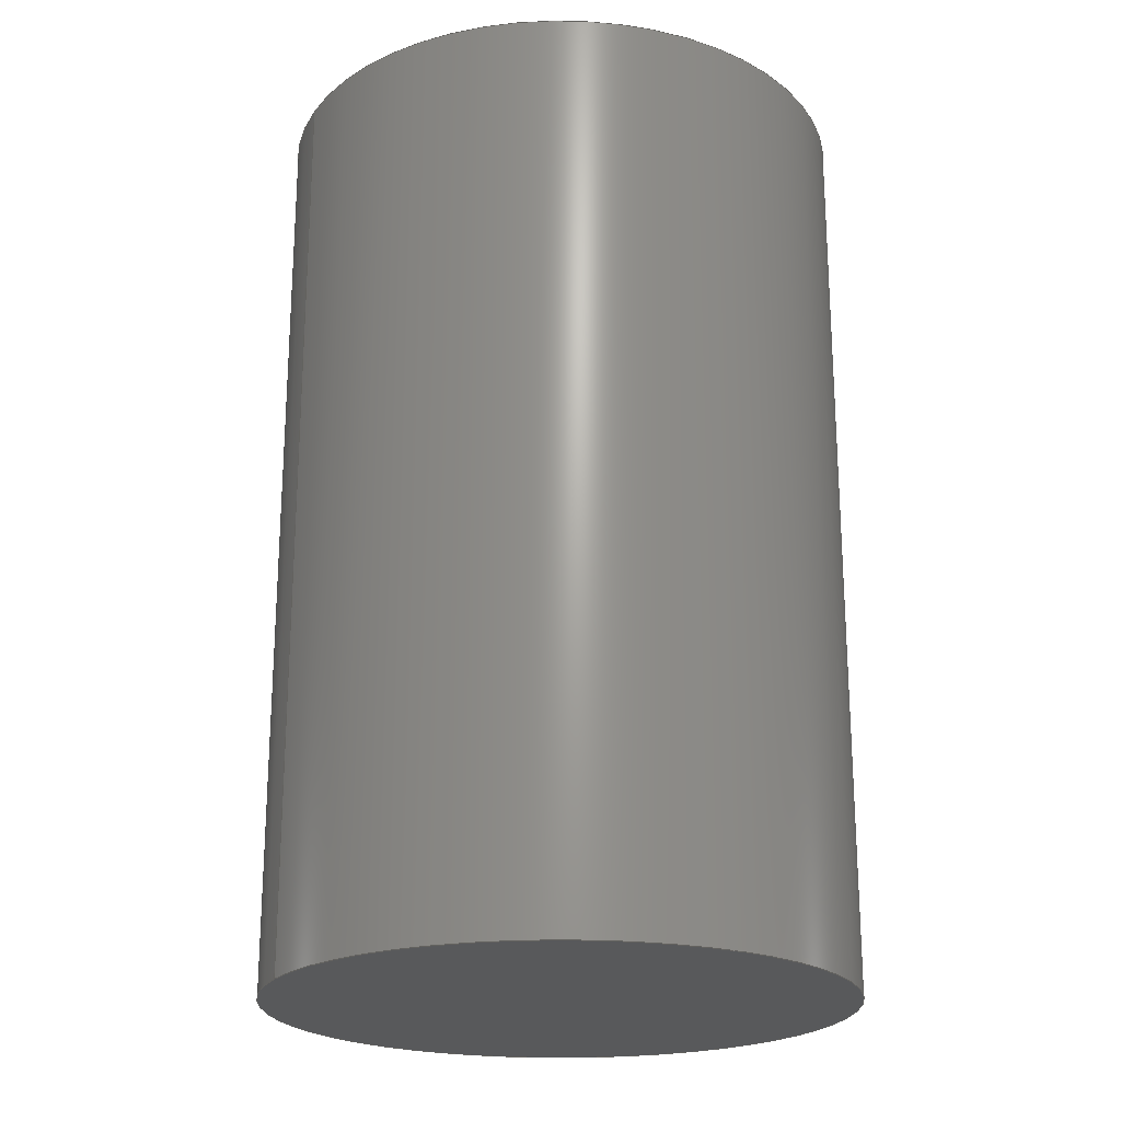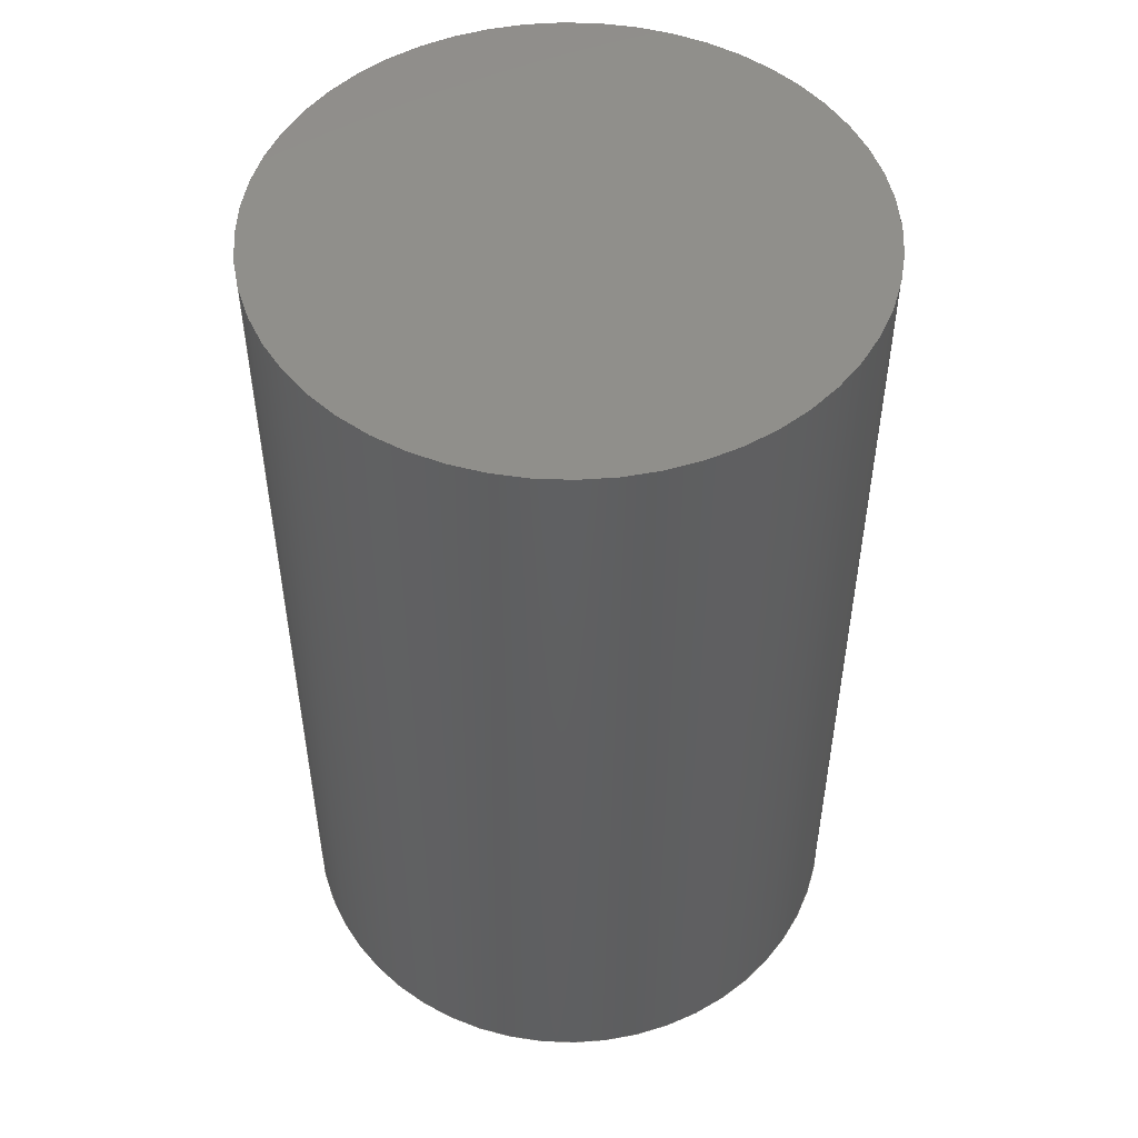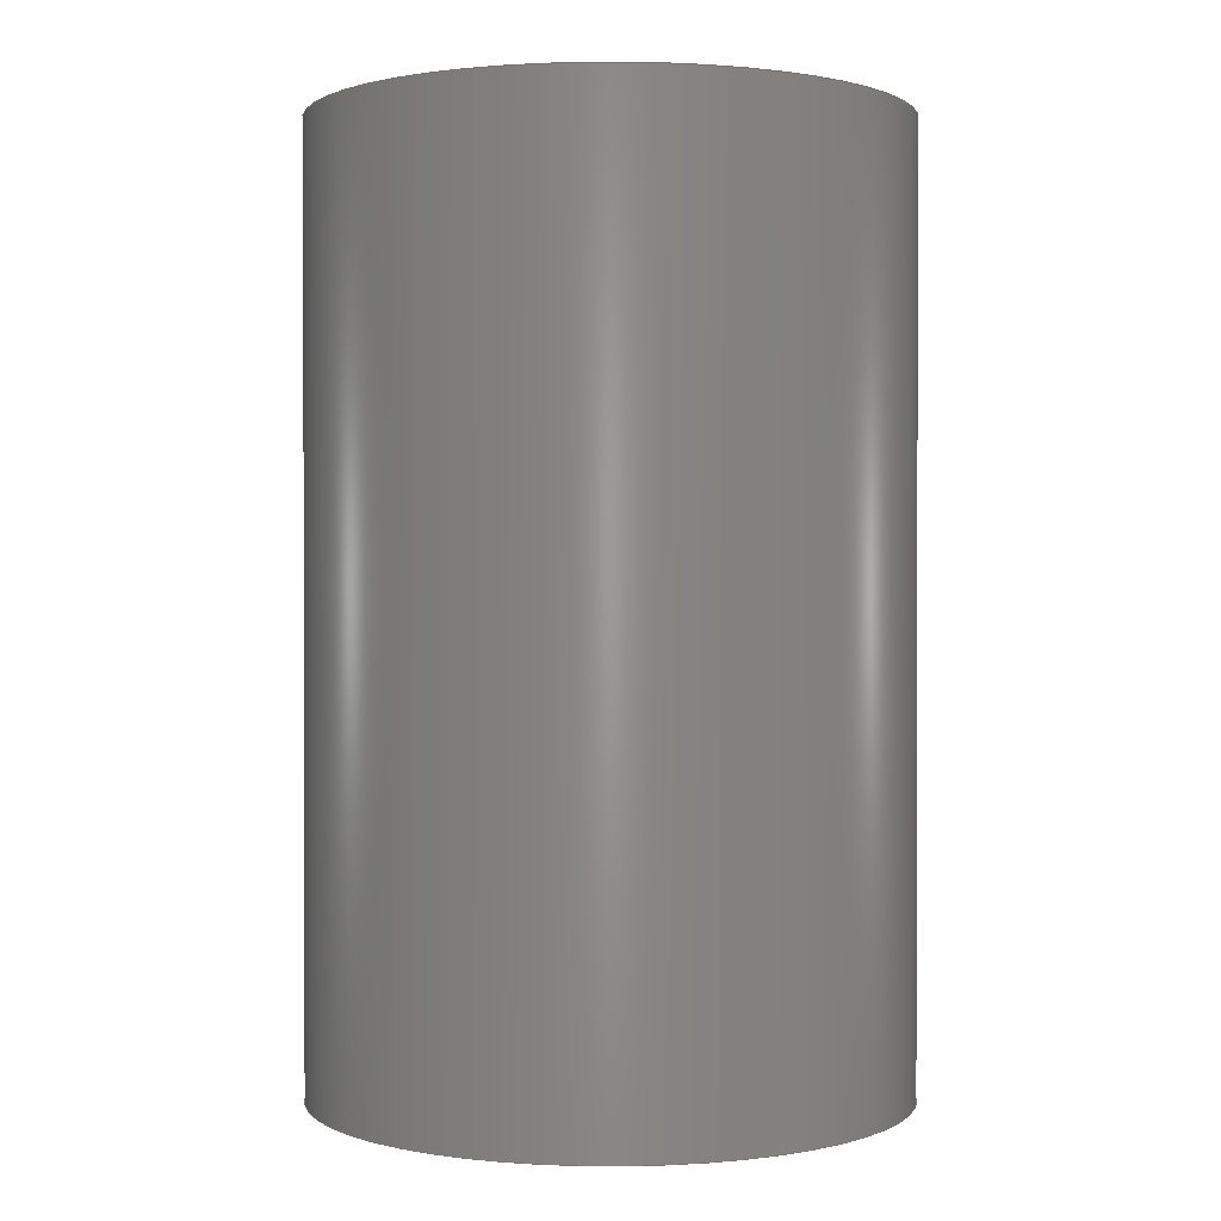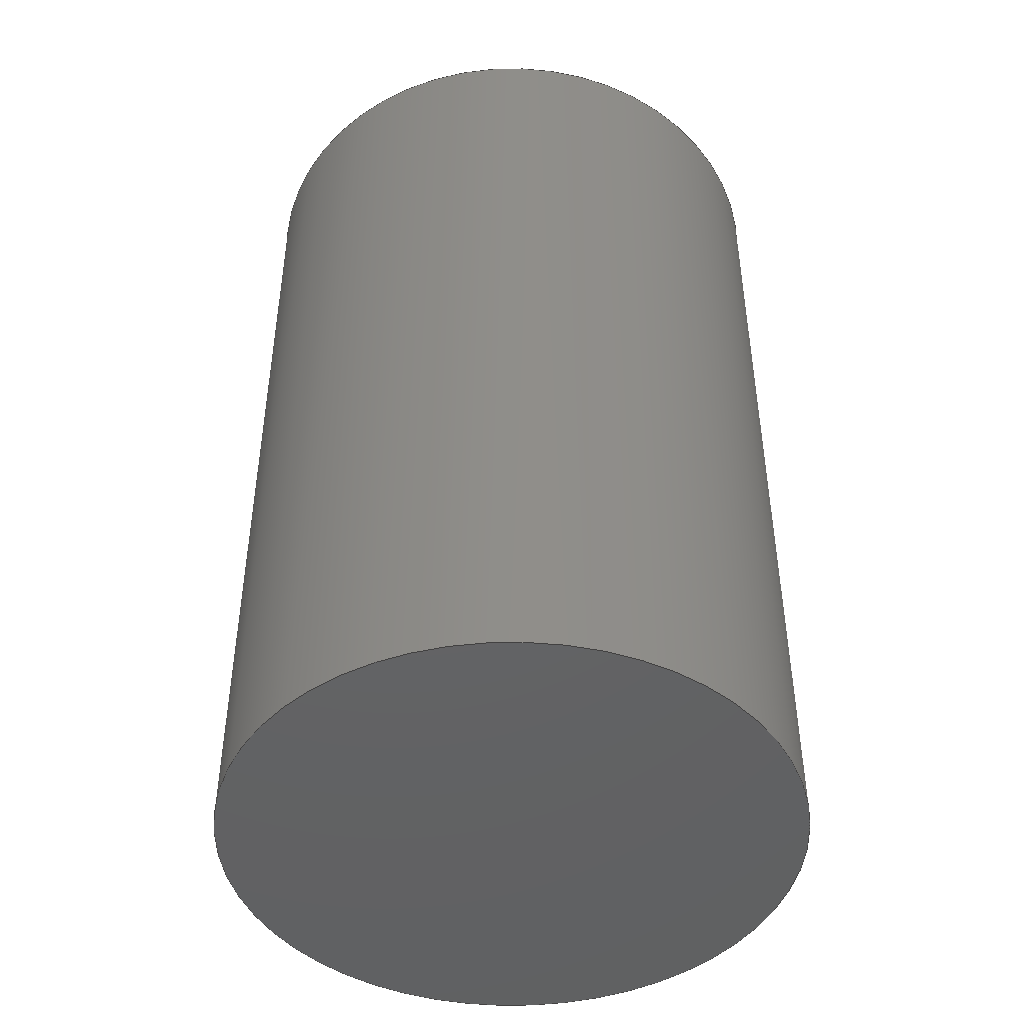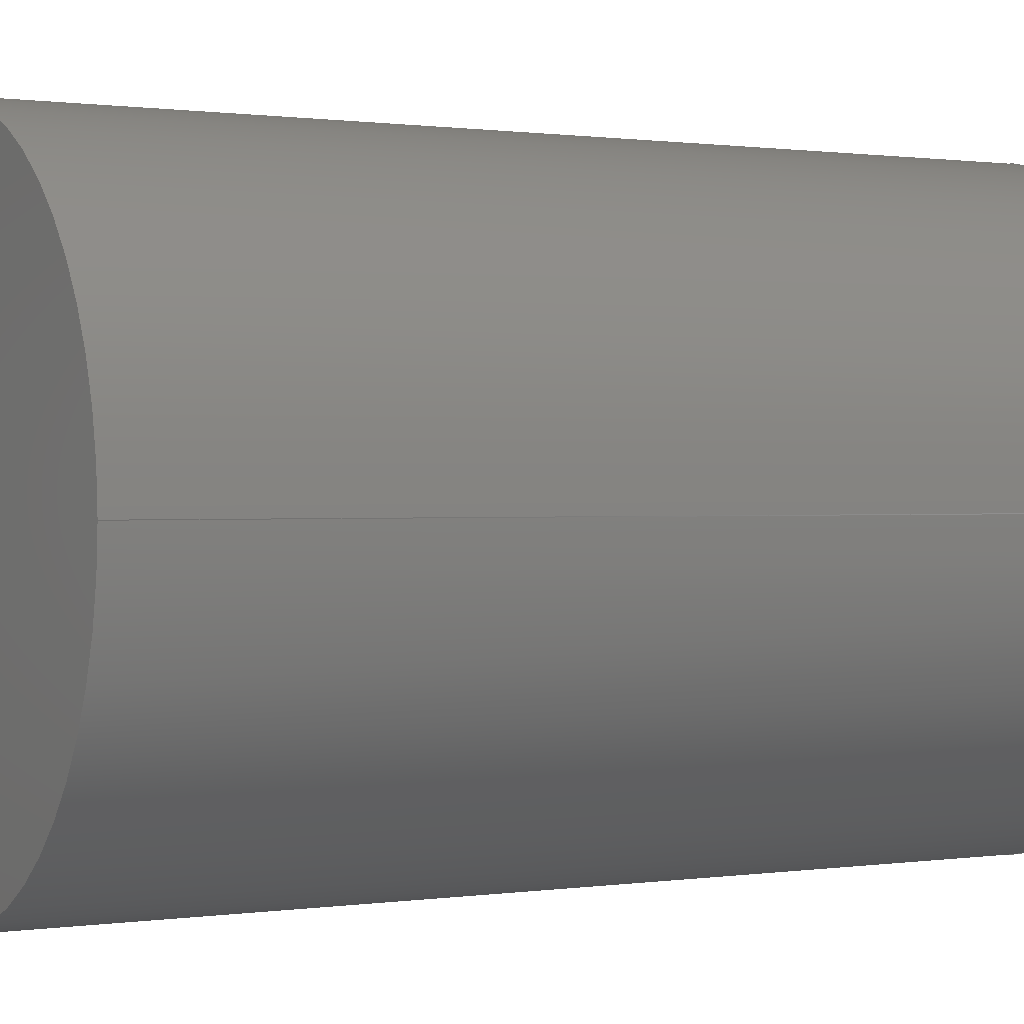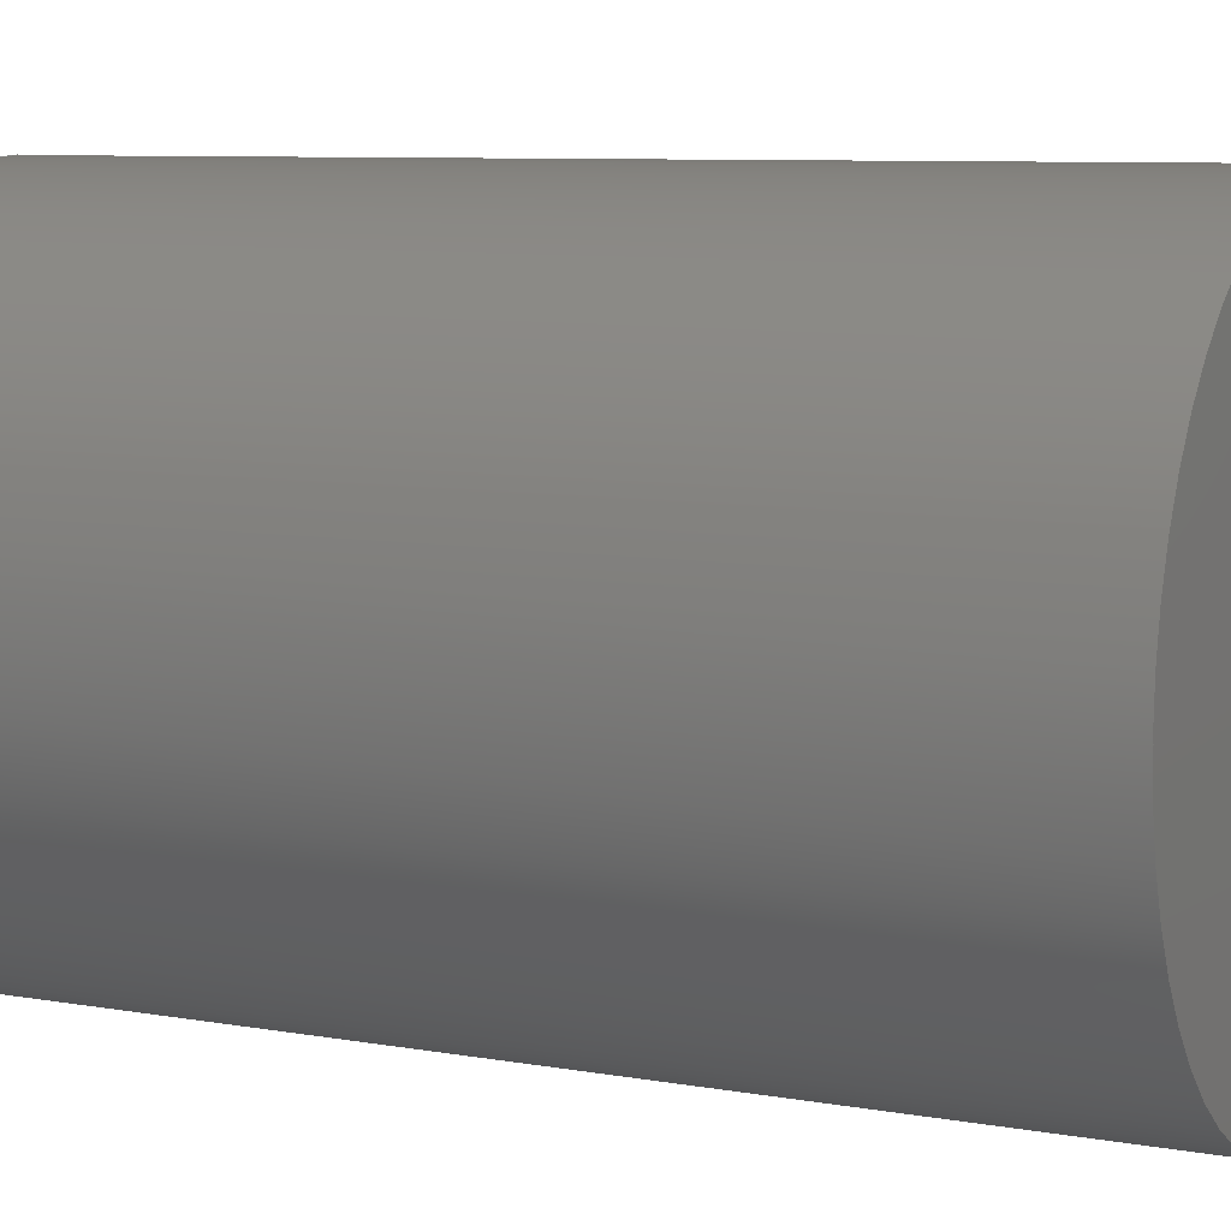
<metadata>
{"format":"step","ext":"step","renderer":"f3d","projection":"perspective","resolution":1024,"background":"white","views":[{"elev":-21.8,"azim":153.9,"up":"+Z"},{"elev":50.4,"azim":172.0,"up":"+Z"},{"elev":0.9,"azim":-57.8,"up":"+Z"},{"elev":-45.7,"azim":177.5,"up":"+Z"},{"elev":0.6,"azim":60.0,"up":"+Y"},{"elev":7.7,"azim":-62.7,"up":"+Y"}]}
</metadata>
<code>
ISO-10303-21;
DATA;
#1=SHAPE_REPRESENTATION_RELATIONSHIP('SRR','None',#69,#2);
#2=ADVANCED_BREP_SHAPE_REPRESENTATION($,(#29),#57);
#3=STYLED_ITEM($,(#77),#29);
#4=PLANE($,#34);
#5=PLANE($,#35);
#6=FACE_BOUND($,#11,.T.);
#7=FACE_OUTER_BOUND($,#10,.T.);
#8=FACE_OUTER_BOUND($,#12,.T.);
#9=FACE_OUTER_BOUND($,#13,.T.);
#10=EDGE_LOOP($,(#20));
#11=EDGE_LOOP($,(#21));
#12=EDGE_LOOP($,(#22));
#13=EDGE_LOOP($,(#23));
#14=CIRCLE($,#32,1.055);
#15=CIRCLE($,#33,1.055);
#16=VERTEX_POINT($,#50);
#17=VERTEX_POINT($,#52);
#18=EDGE_CURVE($,#16,#16,#14,.T.);
#19=EDGE_CURVE($,#17,#17,#15,.T.);
#20=ORIENTED_EDGE($,*,*,#18,.T.);
#21=ORIENTED_EDGE($,*,*,#19,.F.);
#22=ORIENTED_EDGE($,*,*,#18,.F.);
#23=ORIENTED_EDGE($,*,*,#19,.T.);
#24=CYLINDRICAL_SURFACE($,#31,1.055);
#25=ADVANCED_FACE($,(#7,#6),#24,.T.);
#26=ADVANCED_FACE($,(#8),#4,.F.);
#27=ADVANCED_FACE($,(#9),#5,.T.);
#28=CLOSED_SHELL($,(#25,#26,#27));
#29=MANIFOLD_SOLID_BREP('Solid1',#28);
#30=AXIS2_PLACEMENT_3D('placement',#48,#36,#37);
#31=AXIS2_PLACEMENT_3D($,#49,#38,#39);
#32=AXIS2_PLACEMENT_3D($,#51,#40,#41);
#33=AXIS2_PLACEMENT_3D($,#53,#42,#43);
#34=AXIS2_PLACEMENT_3D($,#54,#44,#45);
#35=AXIS2_PLACEMENT_3D($,#55,#46,#47);
#36=DIRECTION('axis',(0,0,1));
#37=DIRECTION('refdir',(1,0,0));
#38=DIRECTION('center_axis',(0,0,1));
#39=DIRECTION('ref_axis',(-1,0,0));
#40=DIRECTION('center_axis',(0,0,-1));
#41=DIRECTION('ref_axis',(-1,0,0));
#42=DIRECTION('center_axis',(0,0,-1));
#43=DIRECTION('ref_axis',(-1,0,0));
#44=DIRECTION('center_axis',(0,0,-1));
#45=DIRECTION('ref_axis',(-1,0,0));
#46=DIRECTION('center_axis',(0,0,-1));
#47=DIRECTION('ref_axis',(-1,0,0));
#48=CARTESIAN_POINT('',(0,0,0));
#49=CARTESIAN_POINT('Origin',(0,-0.055,0));
#50=CARTESIAN_POINT('',(1.055,-0.055,3.358));
#51=CARTESIAN_POINT('Origin',(0,-0.055,3.358));
#52=CARTESIAN_POINT('',(1.055,-0.055,0));
#53=CARTESIAN_POINT('Origin',(0,-0.055,0));
#54=CARTESIAN_POINT('Origin',(0,-0.055,3.358));
#55=CARTESIAN_POINT('Origin',(0,-0.055,0));
#56=UNCERTAINTY_MEASURE_WITH_UNIT(LENGTH_MEASURE(0.0003937),
#58,'DISTANCE_ACCURACY_VALUE',
'Maximum model space distance between geometric entities at asserted c
onnectivities');
#57=(
GEOMETRIC_REPRESENTATION_CONTEXT(3)
GLOBAL_UNCERTAINTY_ASSIGNED_CONTEXT((#56))
GLOBAL_UNIT_ASSIGNED_CONTEXT((#58,#64,#61))
REPRESENTATION_CONTEXT('','3D')
);
#58=(
CONVERSION_BASED_UNIT('__CONSTANT UNIT inch',#60)
LENGTH_UNIT()
NAMED_UNIT(#63)
);
#59=(
LENGTH_UNIT()
NAMED_UNIT(*)
SI_UNIT(.MILLI.,.METRE.)
);
#60=LENGTH_MEASURE_WITH_UNIT(LENGTH_MEASURE(25.4),#59);
#61=(
NAMED_UNIT(*)
SI_UNIT($,.STERADIAN.)
SOLID_ANGLE_UNIT()
);
#62=DIMENSIONAL_EXPONENTS(0,0,0,0,0,0,0);
#63=DIMENSIONAL_EXPONENTS(1,0,0,0,0,0,0);
#64=(
CONVERSION_BASED_UNIT('degree',#66)
NAMED_UNIT(#62)
PLANE_ANGLE_UNIT()
);
#65=(
NAMED_UNIT(*)
PLANE_ANGLE_UNIT()
SI_UNIT($,.RADIAN.)
);
#66=PLANE_ANGLE_MEASURE_WITH_UNIT(PLANE_ANGLE_MEASURE(0.01745),#65);
#67=SHAPE_DEFINITION_REPRESENTATION(#68,#69);
#68=PRODUCT_DEFINITION_SHAPE('',$,#71);
#69=SHAPE_REPRESENTATION('',(#30),#57);
#70=PRODUCT_DEFINITION_CONTEXT('3D Mechanical Parts',#74,'design');
#71=PRODUCT_DEFINITION('Pneumatics_VIAIR_00090_03',
'Pneumatics_VIAIR_00090_03',#72,#70);
#72=PRODUCT_DEFINITION_FORMATION('',$,#76);
#73=APPLICATION_PROTOCOL_DEFINITION('international standard',
'automotive_design',2009,#74);
#74=APPLICATION_CONTEXT(
'Core Data for Automotive Mechanical Design Process');
#75=PRODUCT_CONTEXT('3D Mechanical Parts',#74,'mechanical');
#76=PRODUCT('Pneumatics_VIAIR_00090_03','Pneumatics_VIAIR_00090_03',$,(#75));
#77=PRESENTATION_STYLE_ASSIGNMENT((#78));
#78=SURFACE_STYLE_USAGE(.BOTH.,#79);
#79=SURFACE_SIDE_STYLE($,(#80));
#80=SURFACE_STYLE_FILL_AREA(#81);
#81=FILL_AREA_STYLE($,(#82));
#82=FILL_AREA_STYLE_COLOUR($,#83);
#83=COLOUR_RGB('',0.749,0.749,0.749);
ENDSEC;
END-ISO-10303-21;

</code>
